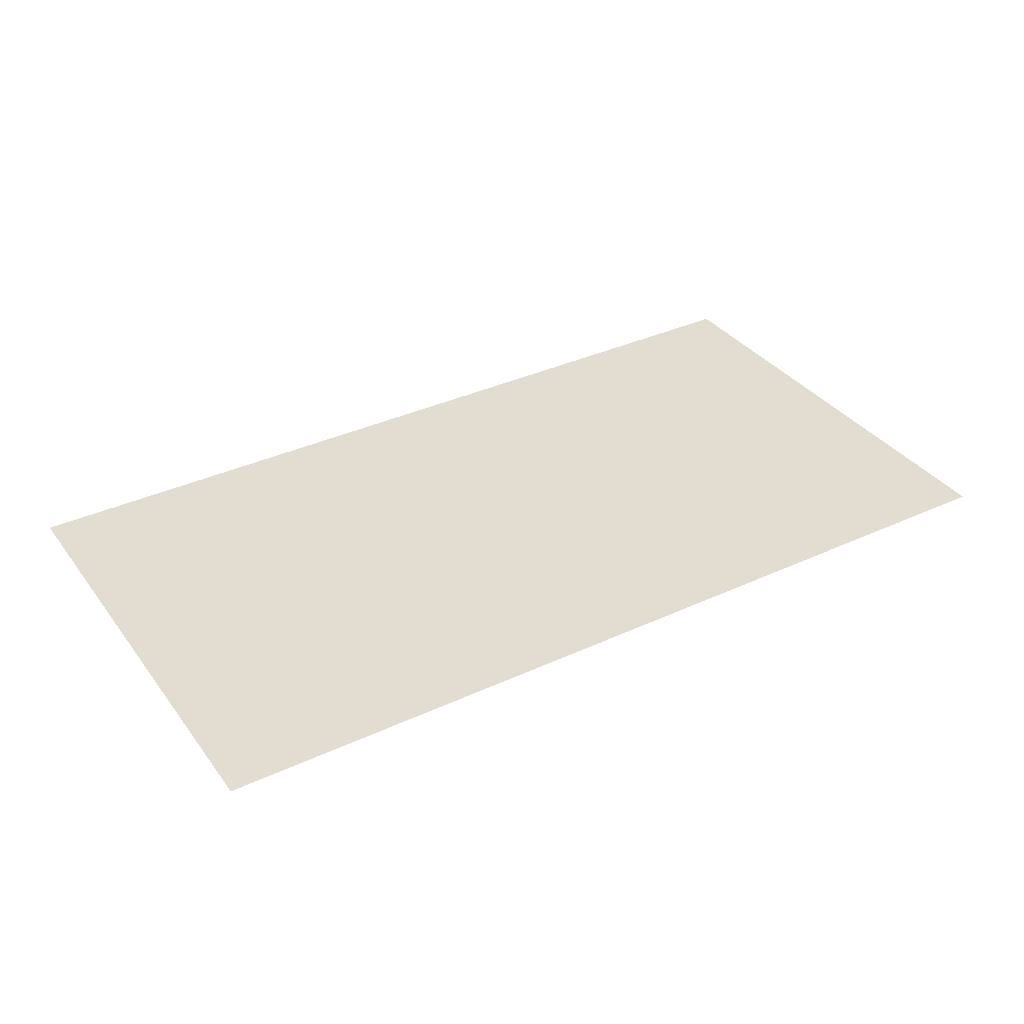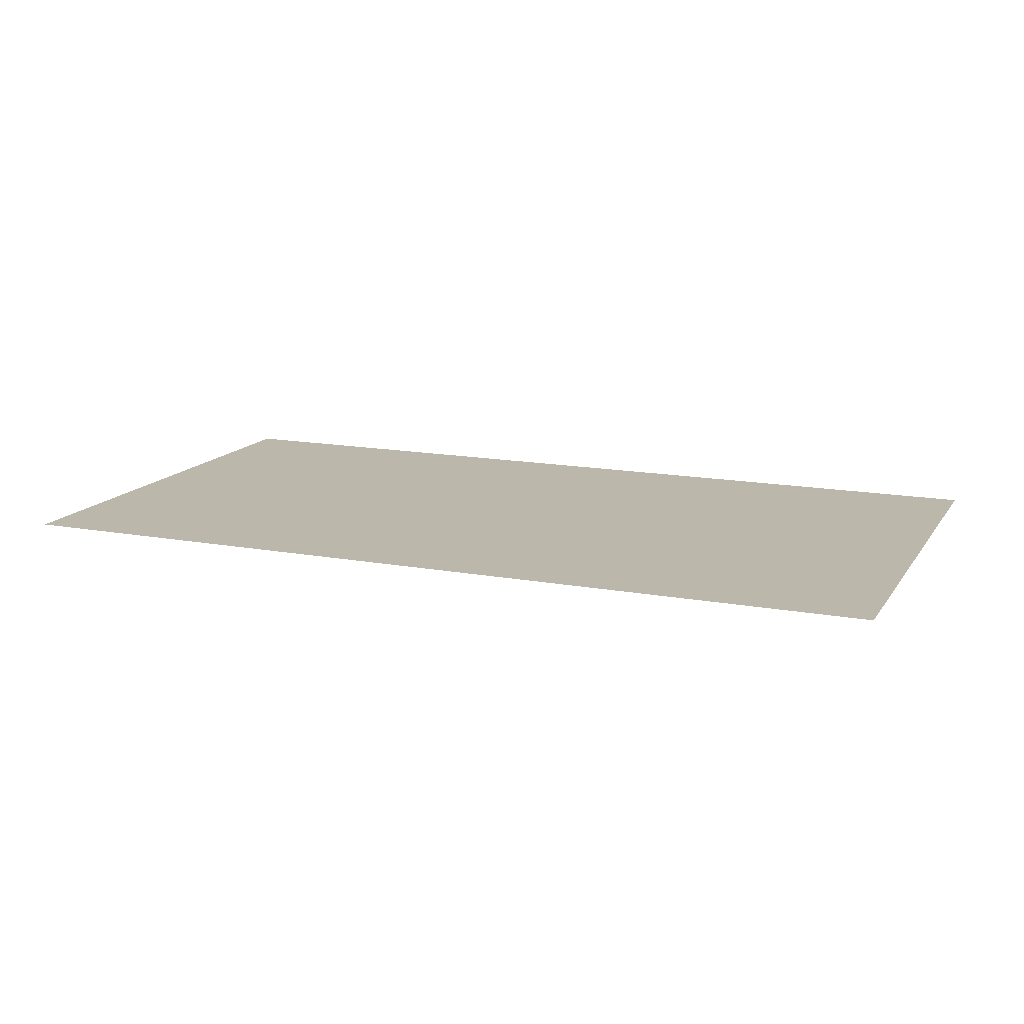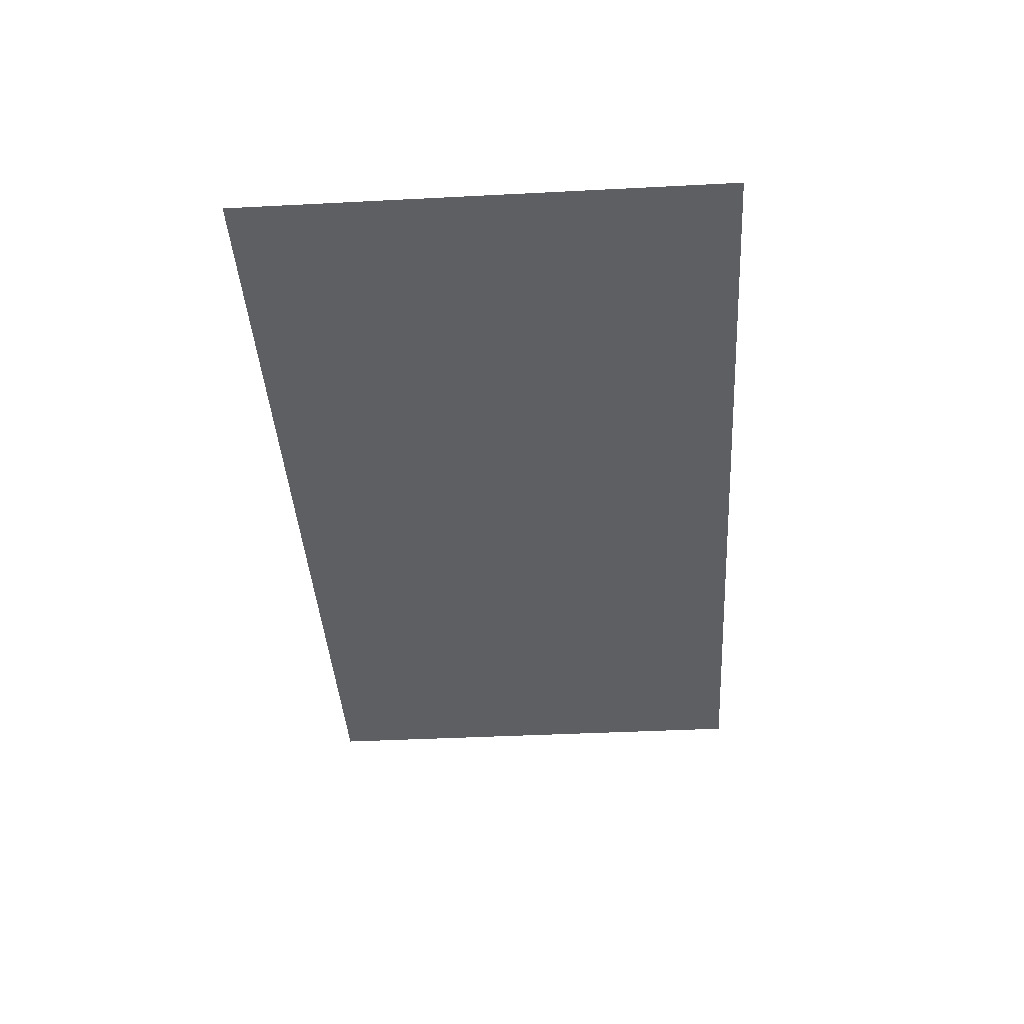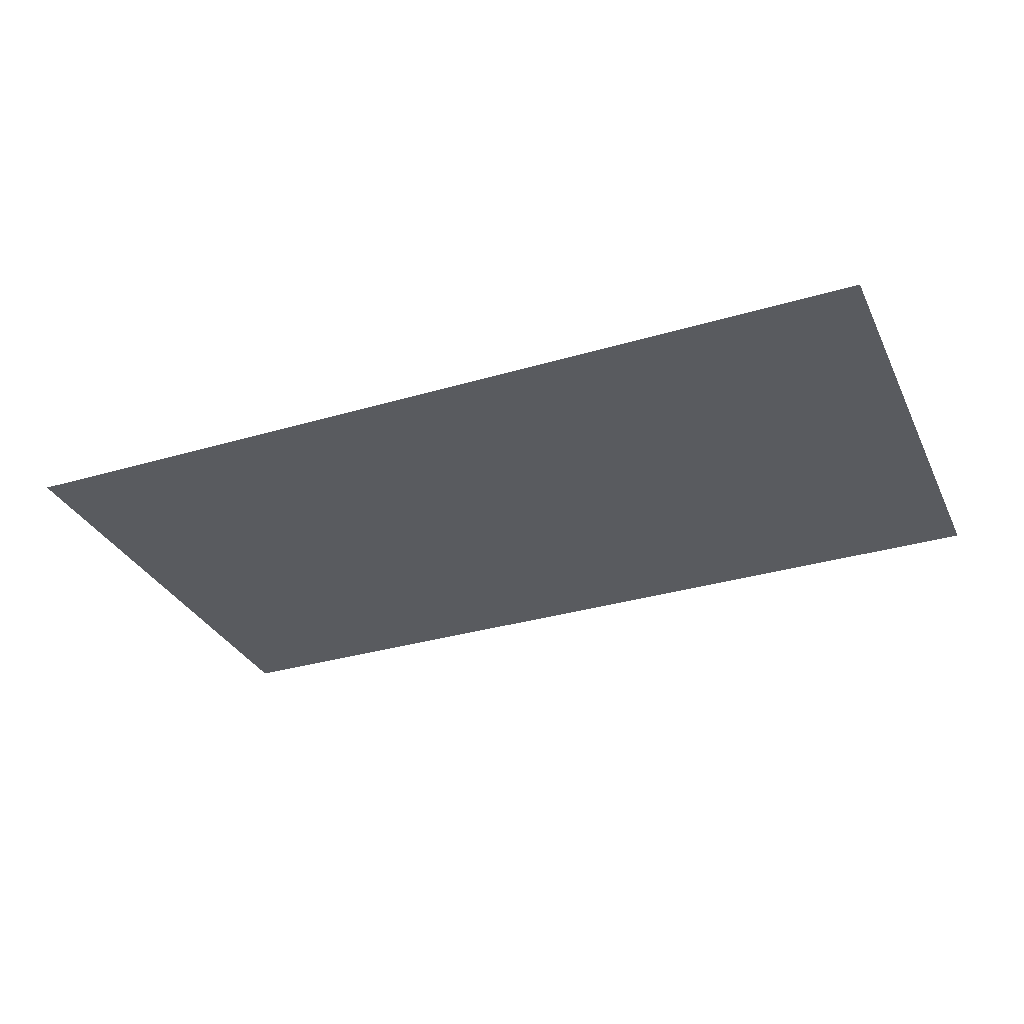
<metadata>
{"format":"obj","ext":"obj","renderer":"f3d","projection":"perspective","resolution":1024,"background":"white","views":[{"elev":35.3,"azim":148.4,"up":"+Z"},{"elev":14.4,"azim":-157.9,"up":"+Z"},{"elev":-40.6,"azim":93.6,"up":"+Z"},{"elev":-32.2,"azim":22.6,"up":"+Z"}]}
</metadata>
<code>
v -512 -1280 0
v -717 -1280 0
v -717 -1170 0
v -512 -1170 0
g GrassMap5_mesh_0004
f 1 2 3 4

</code>
